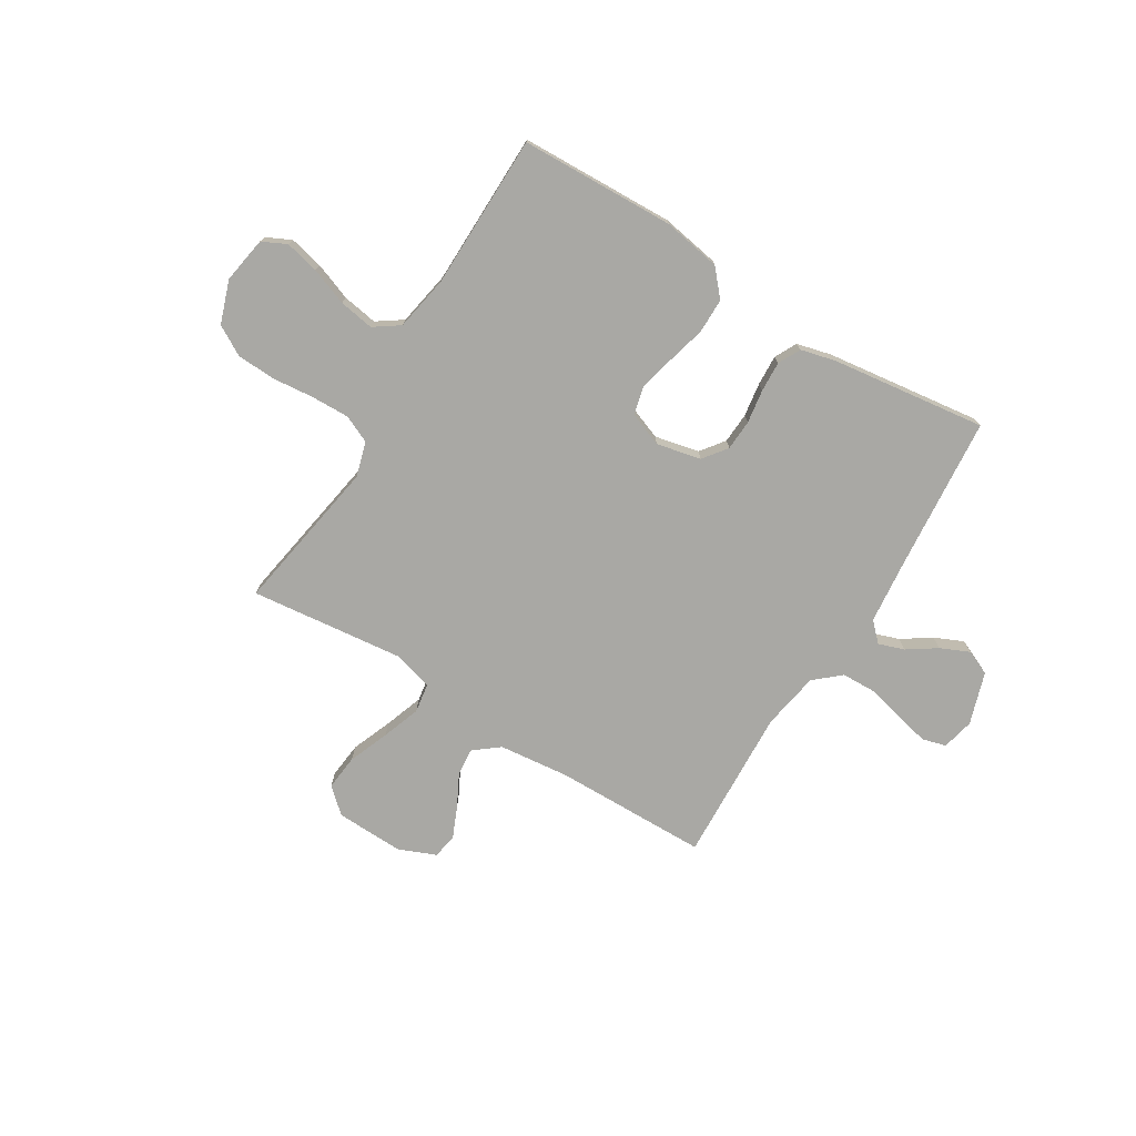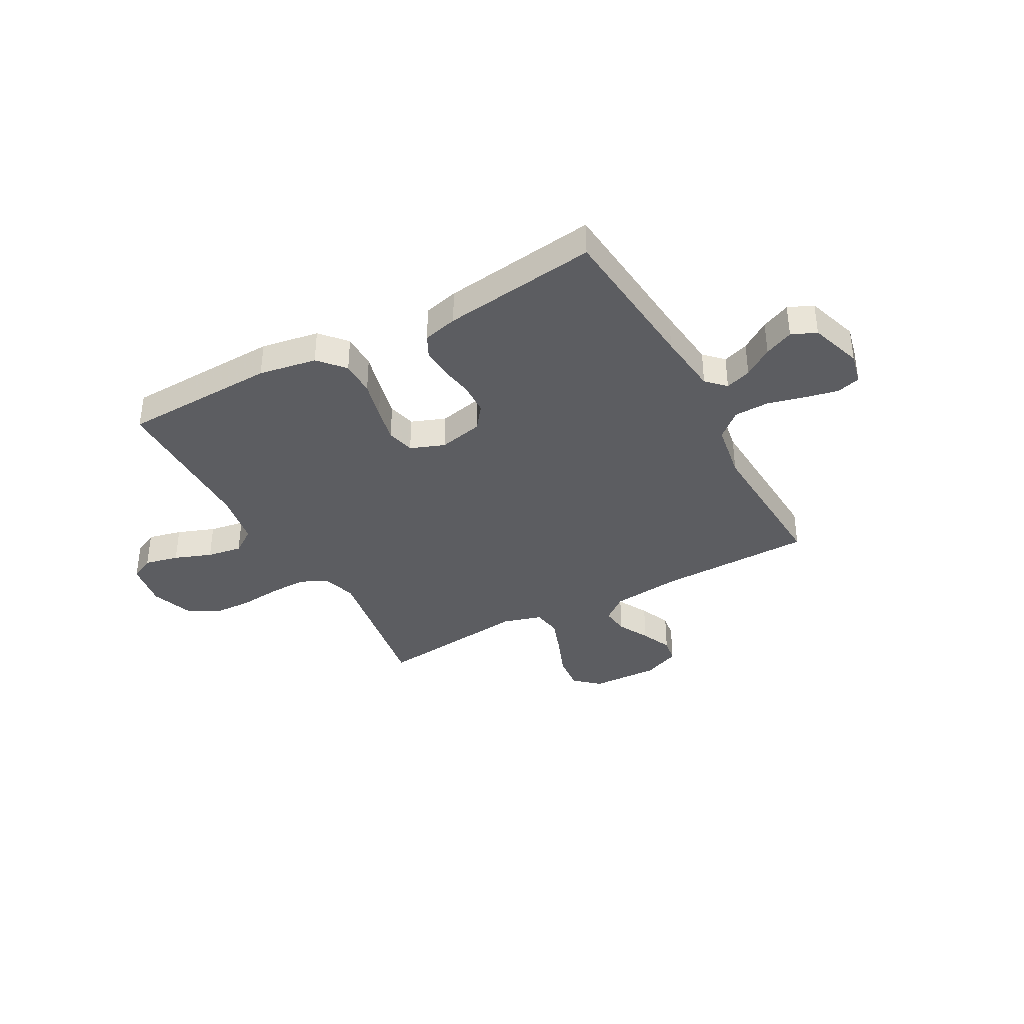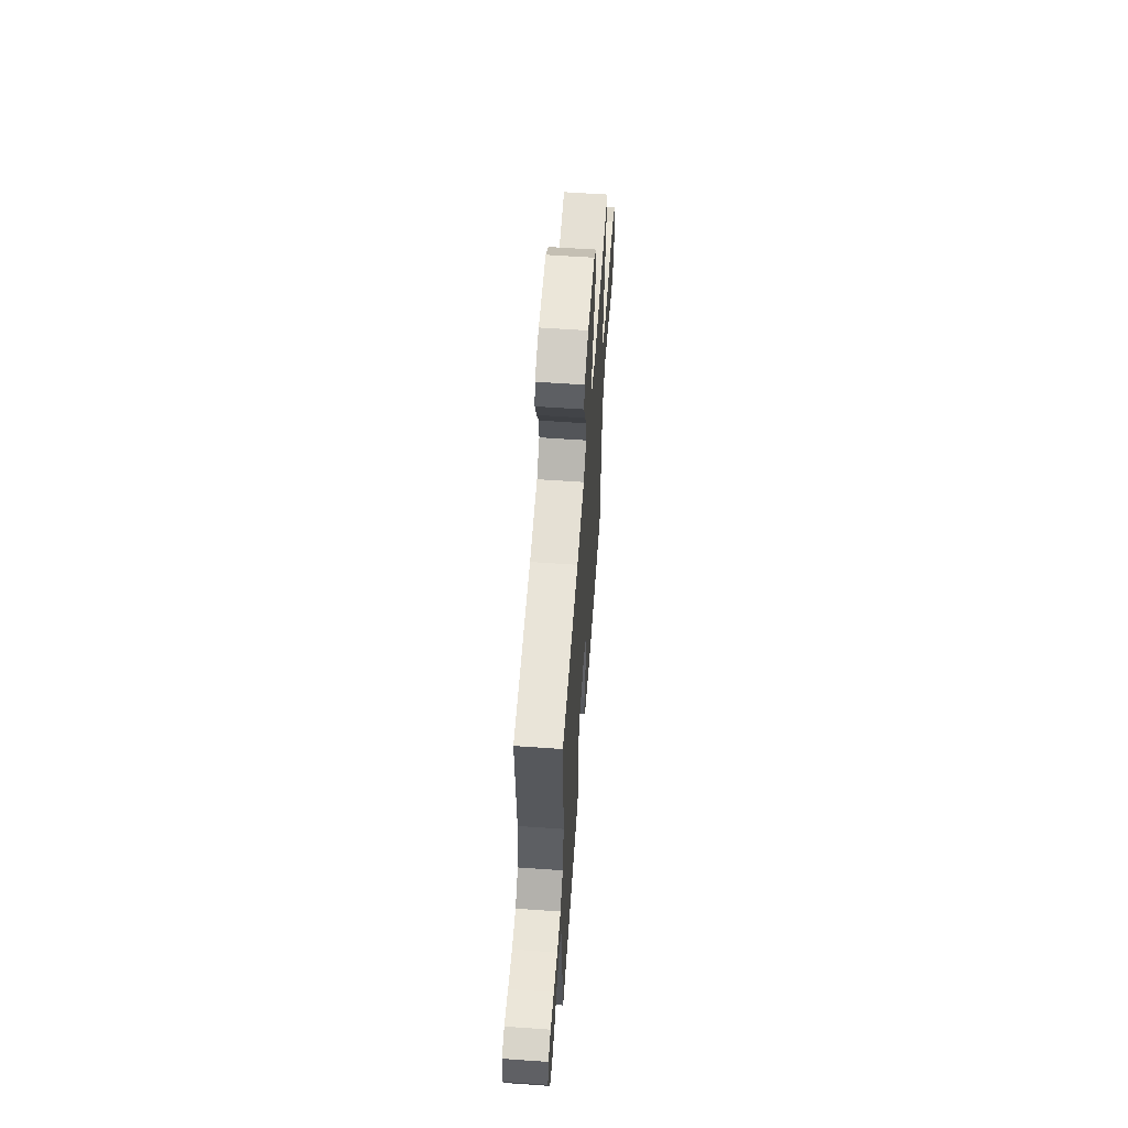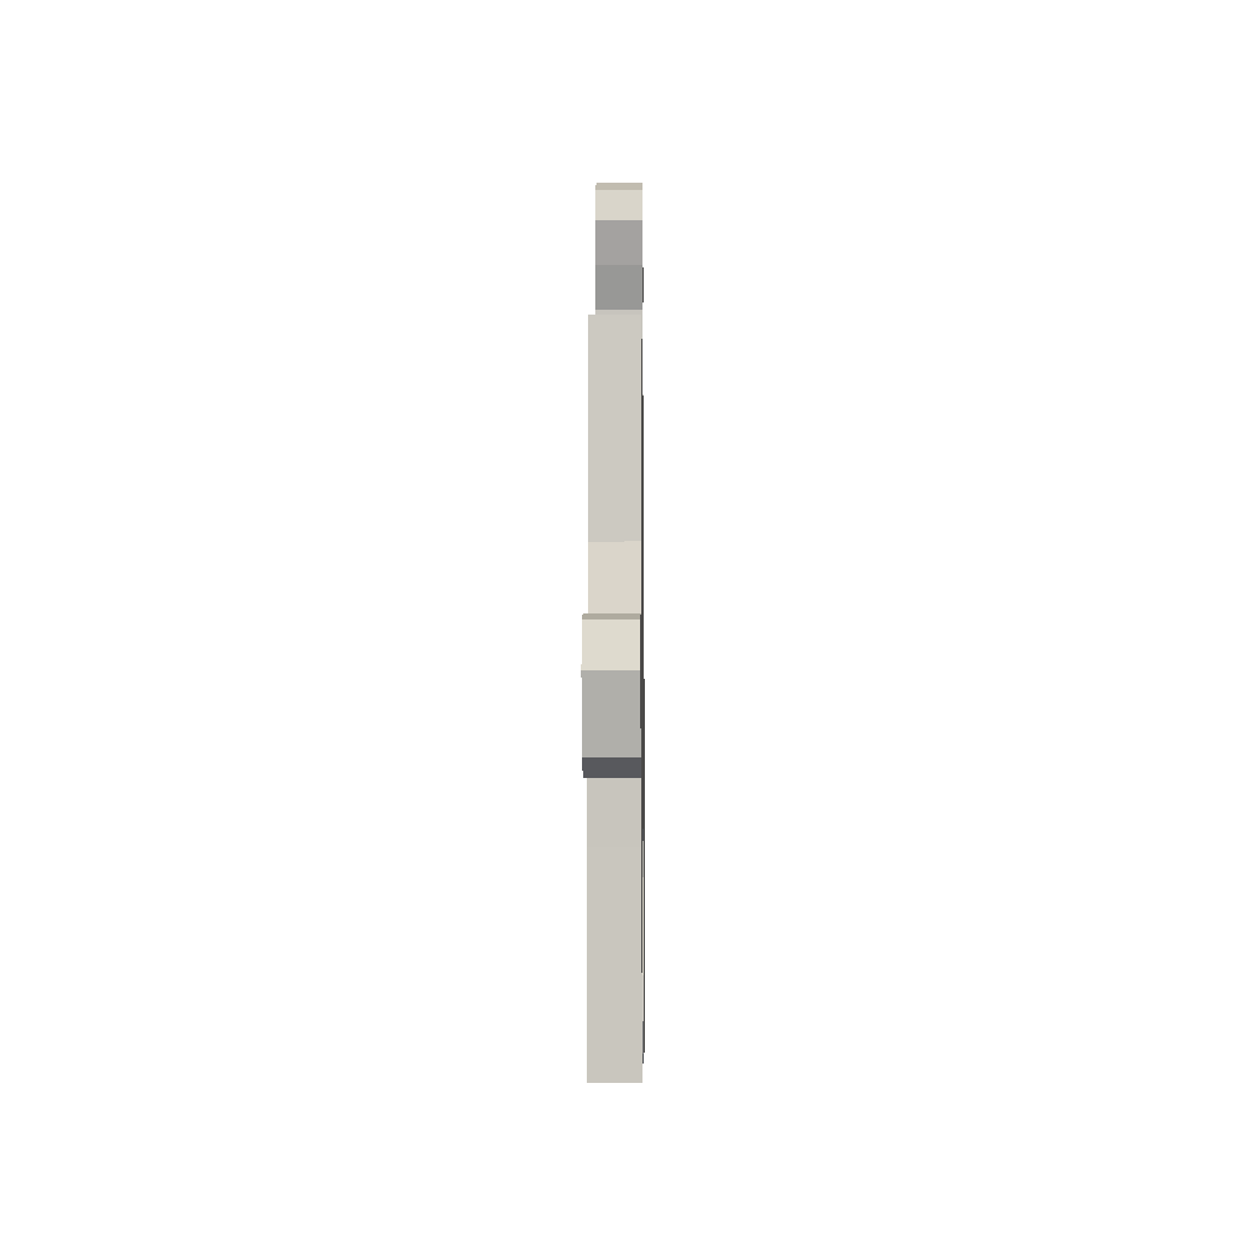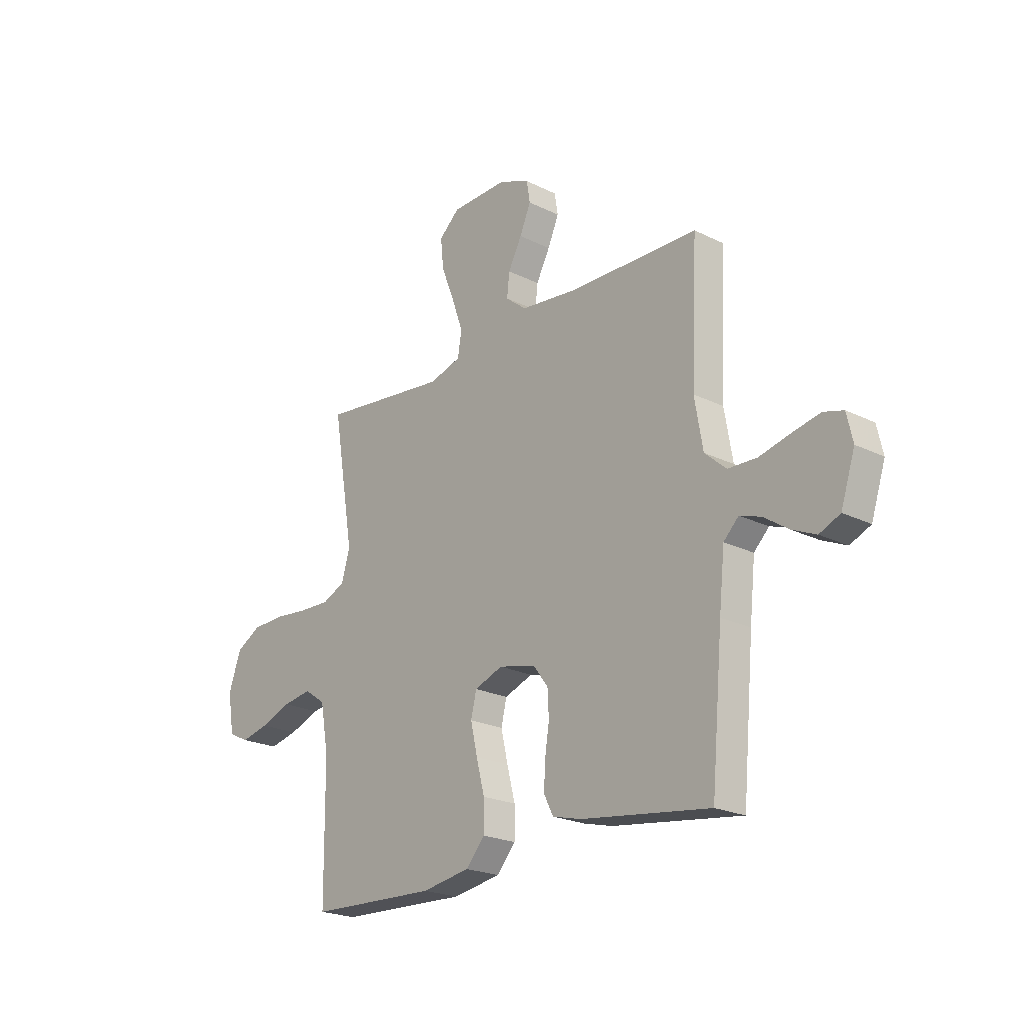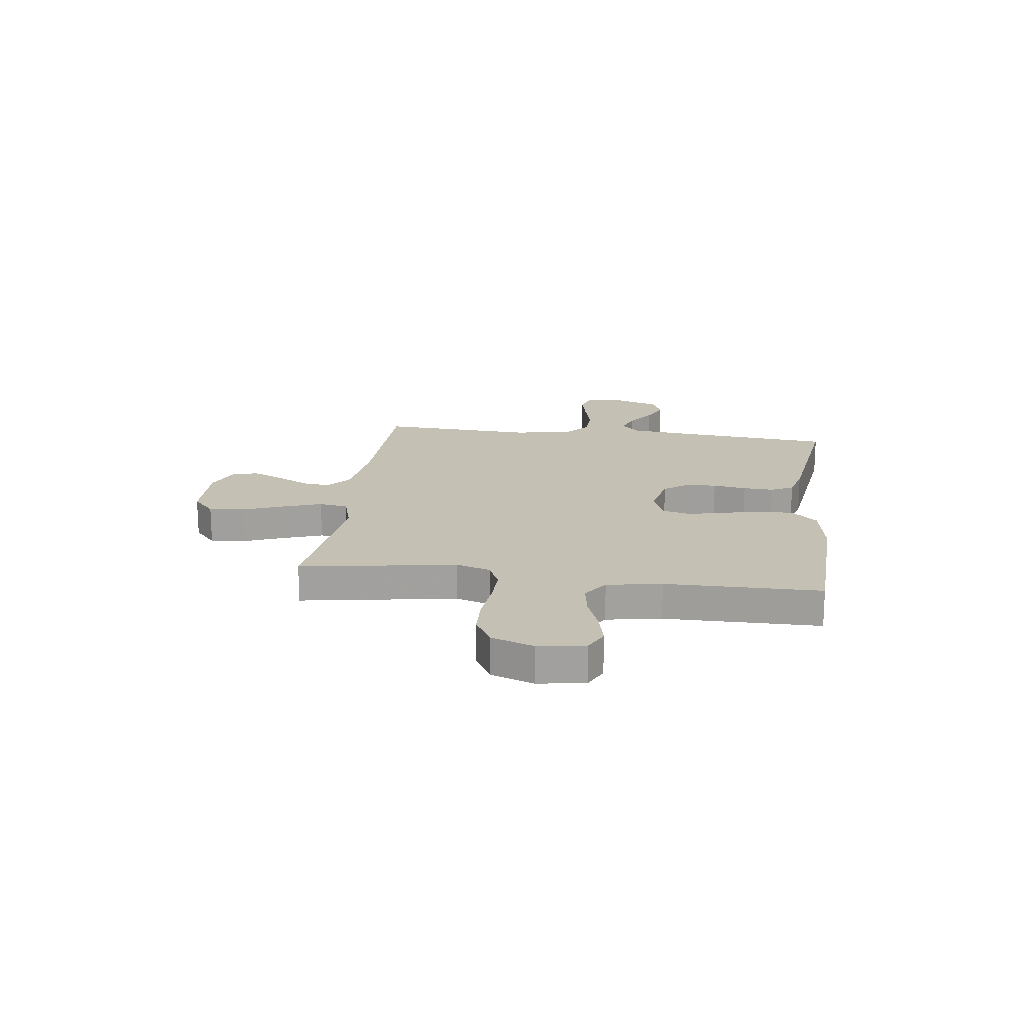
<metadata>
{"format":"obj","ext":"obj","renderer":"f3d","projection":"perspective","resolution":1024,"background":"white","views":[{"elev":-74.9,"azim":148.4,"up":"+Y"},{"elev":-37.2,"azim":-151.2,"up":"+Y"},{"elev":59.2,"azim":-85.9,"up":"+Z"},{"elev":-6.2,"azim":-89.3,"up":"+Z"},{"elev":-21.9,"azim":-131.0,"up":"+Z"},{"elev":18.3,"azim":97.6,"up":"+Y"}]}
</metadata>
<code>
v 0.5 0.07 0.5
v 0.45 0.07 0.2
v 0.47 0.07 0.133
v 0.523 0.07 0.109
v 0.596 0.07 0.111
v 0.676 0.07 0.119
v 0.752 0.07 0.116
v 0.81 0.07 0.083
v 0.839 0.07 0
v 0.824 0.07 -0.09
v 0.777 0.07 -0.113
v 0.711 0.07 -0.098
v 0.639 0.07 -0.071
v 0.571 0.07 -0.06
v 0.522 0.07 -0.094
v 0.503 0.07 -0.2
v 0.5 0.07 -0.5
v 0.2 0.07 -0.511
v 0.088 0.07 -0.492
v 0.044 0.07 -0.442
v 0.044 0.07 -0.374
v 0.063 0.07 -0.3
v 0.079 0.07 -0.23
v 0.066 0.07 -0.176
v 0 0.07 -0.151
v -0.086 0.07 -0.17
v -0.121 0.07 -0.216
v -0.124 0.07 -0.276
v -0.114 0.07 -0.341
v -0.111 0.07 -0.4
v -0.133 0.07 -0.443
v -0.2 0.07 -0.46
v -0.5 0.07 -0.5
v -0.527 0.07 -0.2
v -0.54 0.07 -0.077
v -0.575 0.07 -0.042
v -0.625 0.07 -0.059
v -0.681 0.07 -0.097
v -0.737 0.07 -0.122
v -0.785 0.07 -0.101
v -0.818 0.07 0
v -0.804 0.07 0.062
v -0.758 0.07 0.075
v -0.693 0.07 0.061
v -0.621 0.07 0.043
v -0.554 0.07 0.045
v -0.504 0.07 0.089
v -0.485 0.07 0.2
v -0.5 0.07 0.5
v -0.2 0.07 0.505
v -0.065 0.07 0.52
v -0.016 0.07 0.559
v -0.022 0.07 0.613
v -0.054 0.07 0.674
v -0.08 0.07 0.734
v -0.072 0.07 0.783
v 0 0.07 0.813
v 0.132 0.07 0.809
v 0.18 0.07 0.766
v 0.173 0.07 0.697
v 0.142 0.07 0.618
v 0.116 0.07 0.544
v 0.125 0.07 0.488
v 0.2 0.07 0.466
v 0.5 0 0.5
v 0.45 0 0.2
v 0.47 0 0.133
v 0.523 0 0.109
v 0.596 0 0.111
v 0.676 0 0.119
v 0.752 0 0.116
v 0.81 0 0.083
v 0.839 0 0
v 0.824 0 -0.09
v 0.777 0 -0.113
v 0.711 0 -0.098
v 0.639 0 -0.071
v 0.571 0 -0.06
v 0.522 0 -0.094
v 0.503 0 -0.2
v 0.5 0 -0.5
v 0.2 0 -0.511
v 0.088 0 -0.492
v 0.044 0 -0.442
v 0.044 0 -0.374
v 0.063 0 -0.3
v 0.079 0 -0.23
v 0.066 0 -0.176
v 0 0 -0.151
v -0.086 0 -0.17
v -0.121 0 -0.216
v -0.124 0 -0.276
v -0.114 0 -0.341
v -0.111 0 -0.4
v -0.133 0 -0.443
v -0.2 0 -0.46
v -0.5 0 -0.5
v -0.527 0 -0.2
v -0.54 0 -0.077
v -0.575 0 -0.042
v -0.625 0 -0.059
v -0.681 0 -0.097
v -0.737 0 -0.122
v -0.785 0 -0.101
v -0.818 0 0
v -0.804 0 0.062
v -0.758 0 0.075
v -0.693 0 0.061
v -0.621 0 0.043
v -0.554 0 0.045
v -0.504 0 0.089
v -0.485 0 0.2
v -0.5 0 0.5
v -0.2 0 0.505
v -0.065 0 0.52
v -0.016 0 0.559
v -0.022 0 0.613
v -0.054 0 0.674
v -0.08 0 0.734
v -0.072 0 0.783
v 0 0 0.813
v 0.132 0 0.809
v 0.18 0 0.766
v 0.173 0 0.697
v 0.142 0 0.618
v 0.116 0 0.544
v 0.125 0 0.488
v 0.2 0 0.466
f 59 60 61
f 58 59 61
f 57 58 61
f 56 57 61
f 55 56 61
f 54 55 61
f 53 54 61
f 52 53 61 62
f 51 52 62 63
f 48 49 50
f 51 63 64
f 50 51 64
f 48 50 64
f 47 48 64
f 43 44 45
f 42 43 45
f 41 42 45
f 40 41 45
f 39 40 45
f 38 39 45
f 37 38 45
f 36 37 45 46
f 64 1 2
f 47 64 2
f 46 47 2
f 36 46 2
f 35 36 2
f 32 33 34
f 31 32 34
f 30 31 34
f 29 30 34
f 28 29 34
f 20 21 22
f 19 20 22
f 18 19 22
f 17 18 22
f 16 17 22
f 15 16 22 23
f 14 15 23 24
f 11 12 13
f 10 11 13
f 9 10 13
f 8 9 13
f 7 8 13
f 6 7 13
f 5 6 13
f 4 5 13 14
f 14 24 25
f 4 14 25
f 3 4 25
f 27 28 34 35
f 26 27 35
f 25 26 35
f 3 25 35
f 2 3 35
f 125 124 123
f 125 123 122
f 125 122 121
f 125 121 120
f 125 120 119
f 125 119 118
f 125 118 117
f 126 125 117 116
f 127 126 116 115
f 114 113 112
f 128 127 115
f 128 115 114
f 128 114 112
f 128 112 111
f 109 108 107
f 109 107 106
f 109 106 105
f 109 105 104
f 109 104 103
f 109 103 102
f 109 102 101
f 110 109 101 100
f 66 65 128
f 66 128 111
f 66 111 110
f 66 110 100
f 66 100 99
f 98 97 96
f 98 96 95
f 98 95 94
f 98 94 93
f 98 93 92
f 86 85 84
f 86 84 83
f 86 83 82
f 86 82 81
f 86 81 80
f 87 86 80 79
f 88 87 79 78
f 77 76 75
f 77 75 74
f 77 74 73
f 77 73 72
f 77 72 71
f 77 71 70
f 77 70 69
f 78 77 69 68
f 89 88 78
f 89 78 68
f 89 68 67
f 99 98 92 91
f 99 91 90
f 99 90 89
f 99 89 67
f 99 67 66
f 1 65 66 2
f 2 66 67 3
f 3 67 68 4
f 4 68 69 5
f 5 69 70 6
f 6 70 71 7
f 7 71 72 8
f 8 72 73 9
f 9 73 74 10
f 10 74 75 11
f 11 75 76 12
f 12 76 77 13
f 13 77 78 14
f 14 78 79 15
f 15 79 80 16
f 16 80 81 17
f 17 81 82 18
f 18 82 83 19
f 19 83 84 20
f 20 84 85 21
f 21 85 86 22
f 22 86 87 23
f 23 87 88 24
f 24 88 89 25
f 25 89 90 26
f 26 90 91 27
f 27 91 92 28
f 28 92 93 29
f 29 93 94 30
f 30 94 95 31
f 31 95 96 32
f 32 96 97 33
f 33 97 98 34
f 34 98 99 35
f 35 99 100 36
f 36 100 101 37
f 37 101 102 38
f 38 102 103 39
f 39 103 104 40
f 40 104 105 41
f 41 105 106 42
f 42 106 107 43
f 43 107 108 44
f 44 108 109 45
f 45 109 110 46
f 46 110 111 47
f 47 111 112 48
f 48 112 113 49
f 49 113 114 50
f 50 114 115 51
f 51 115 116 52
f 52 116 117 53
f 53 117 118 54
f 54 118 119 55
f 55 119 120 56
f 56 120 121 57
f 57 121 122 58
f 58 122 123 59
f 59 123 124 60
f 60 124 125 61
f 61 125 126 62
f 62 126 127 63
f 63 127 128 64
f 64 128 65 1

</code>
